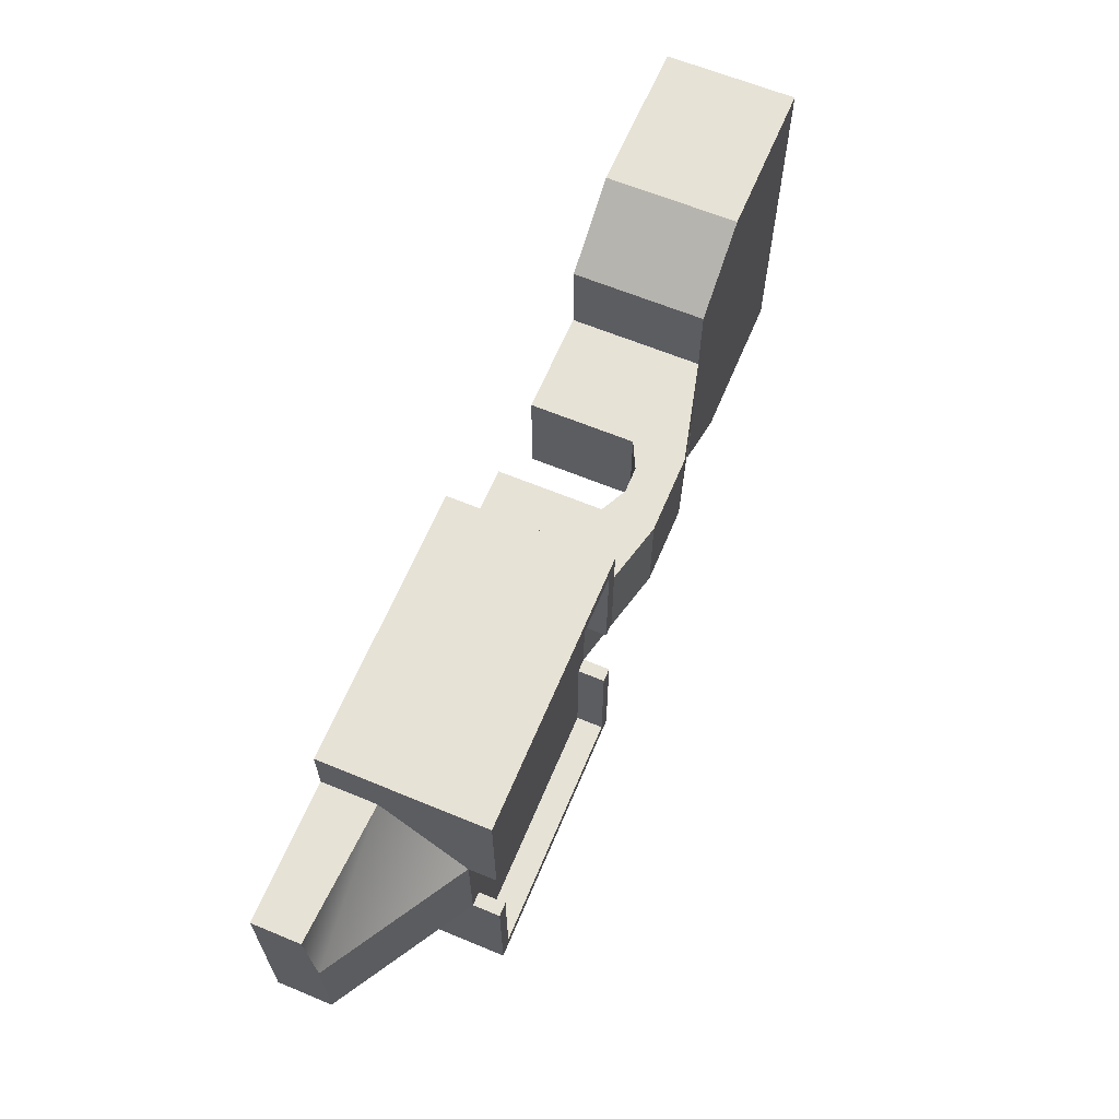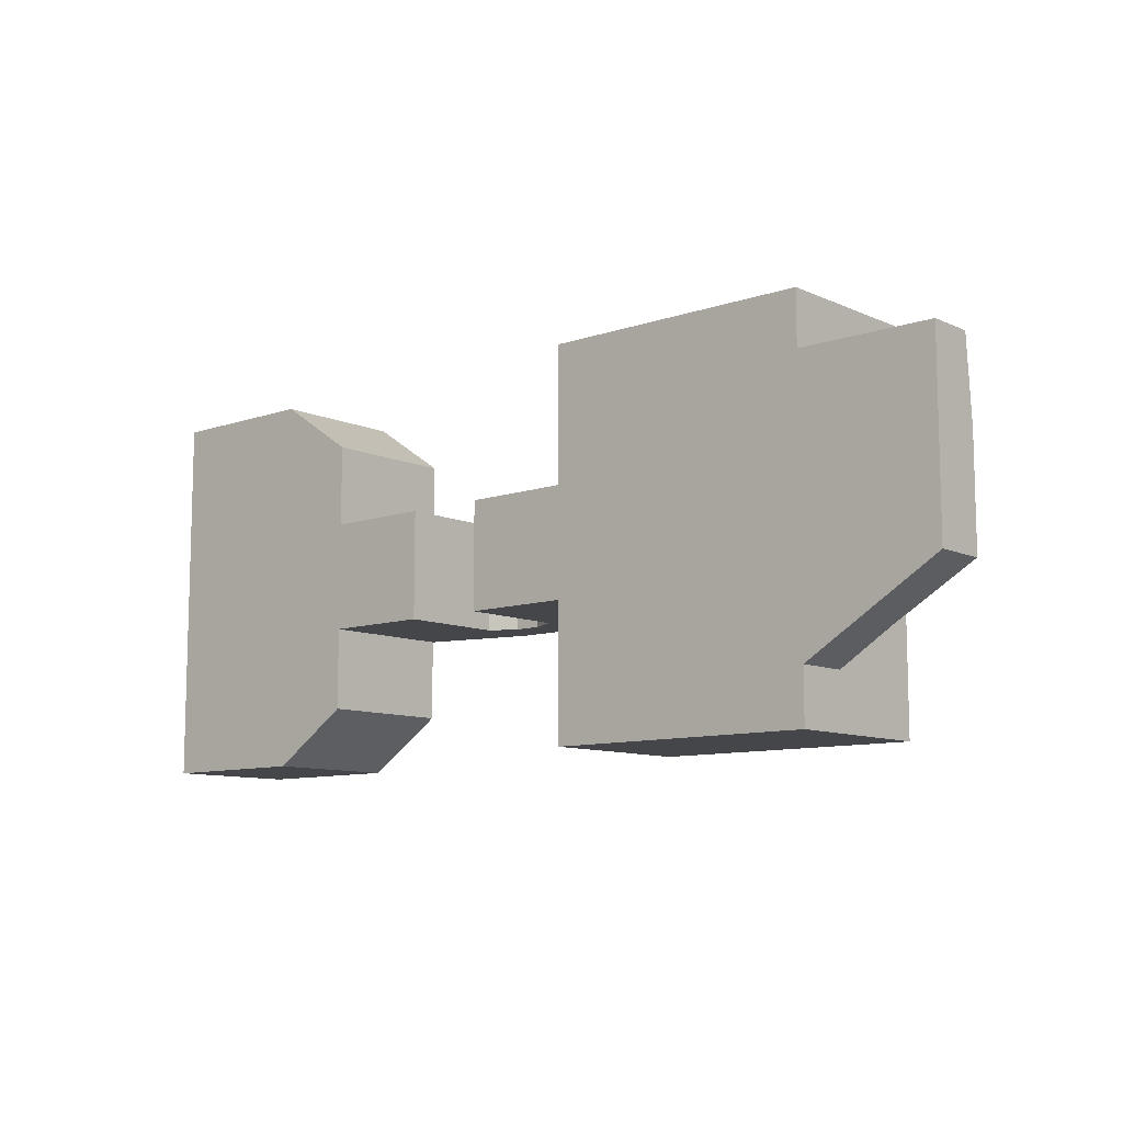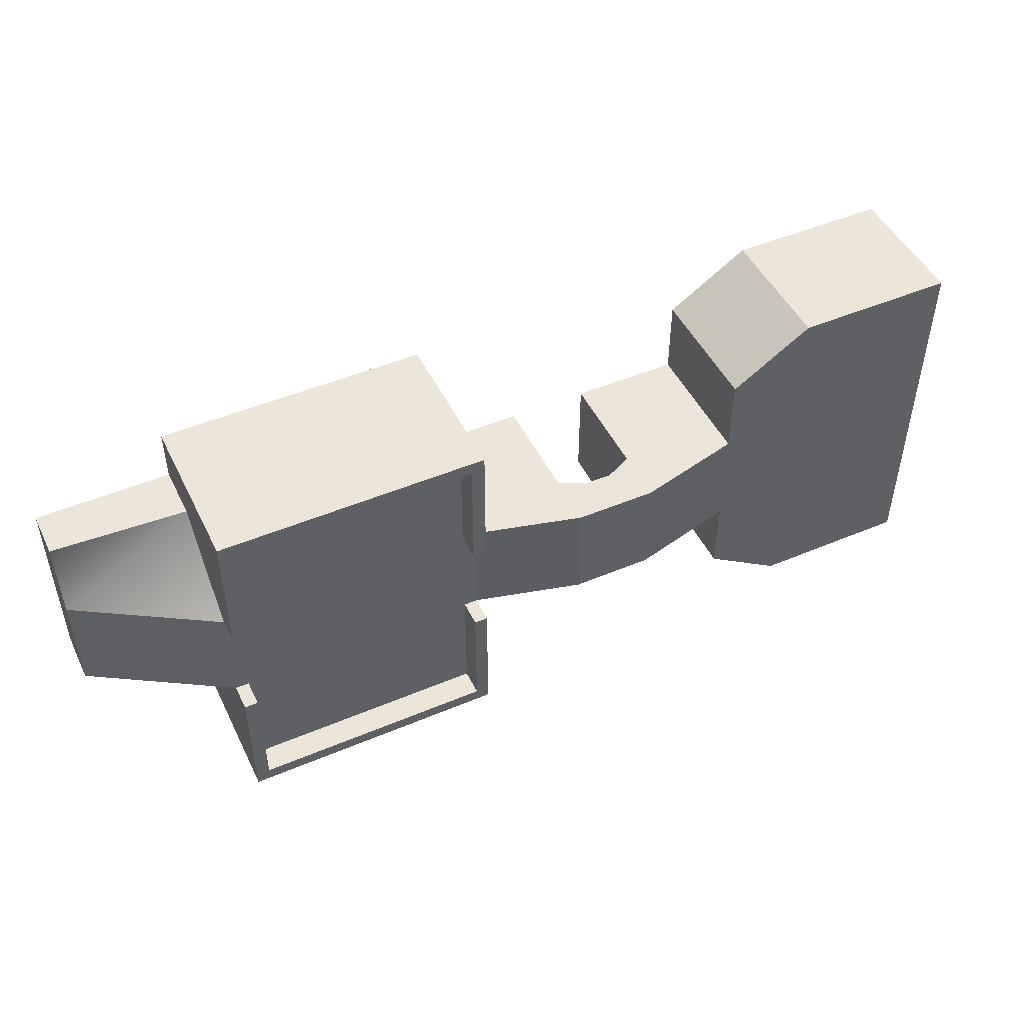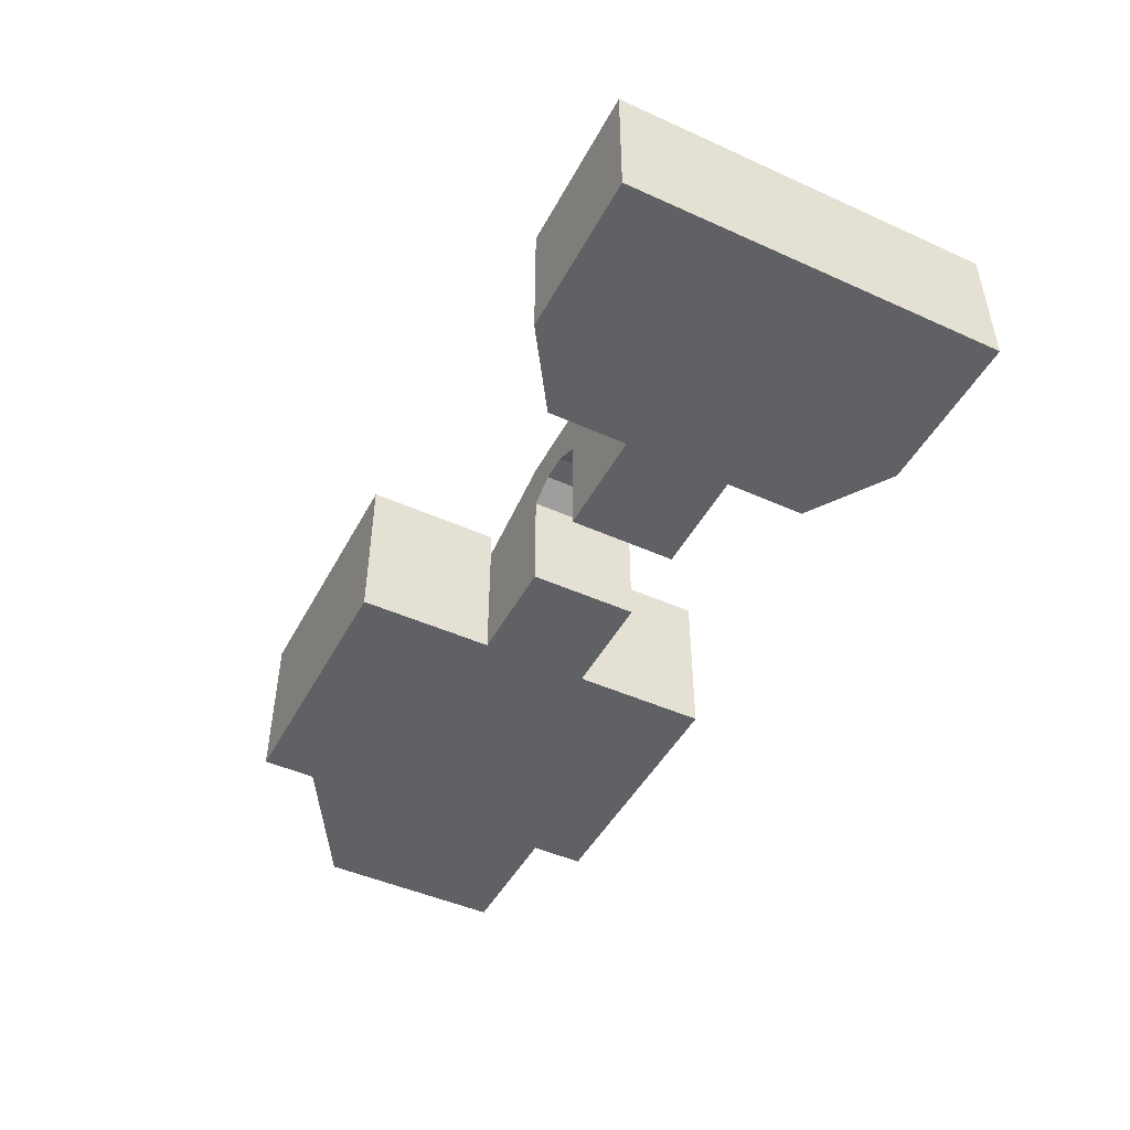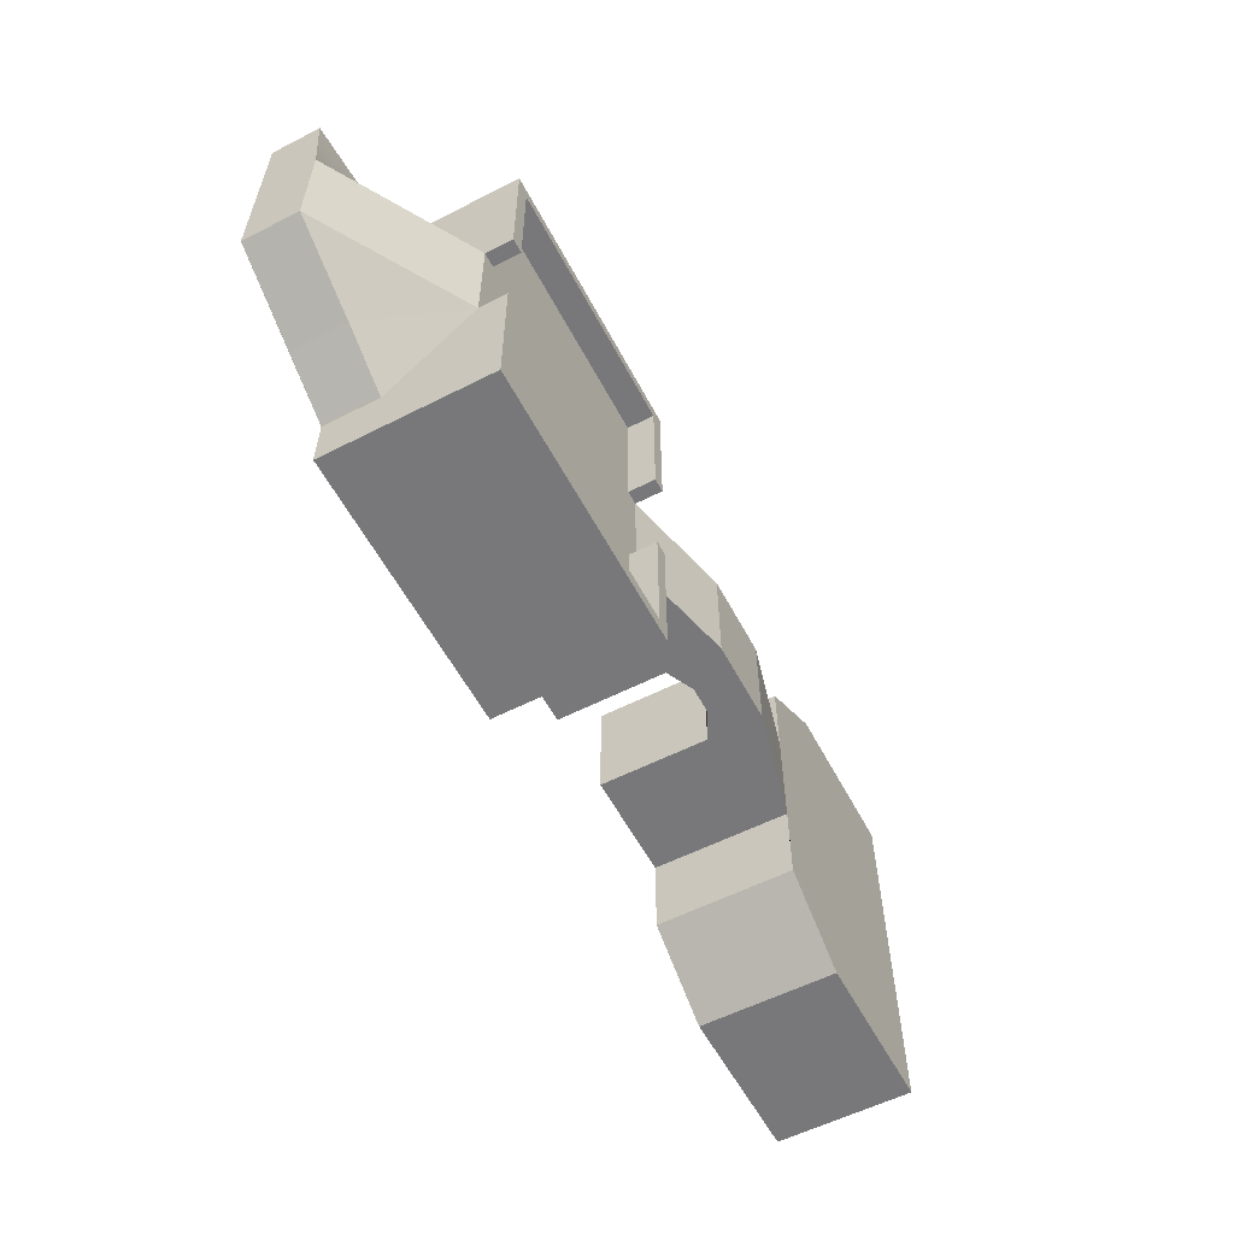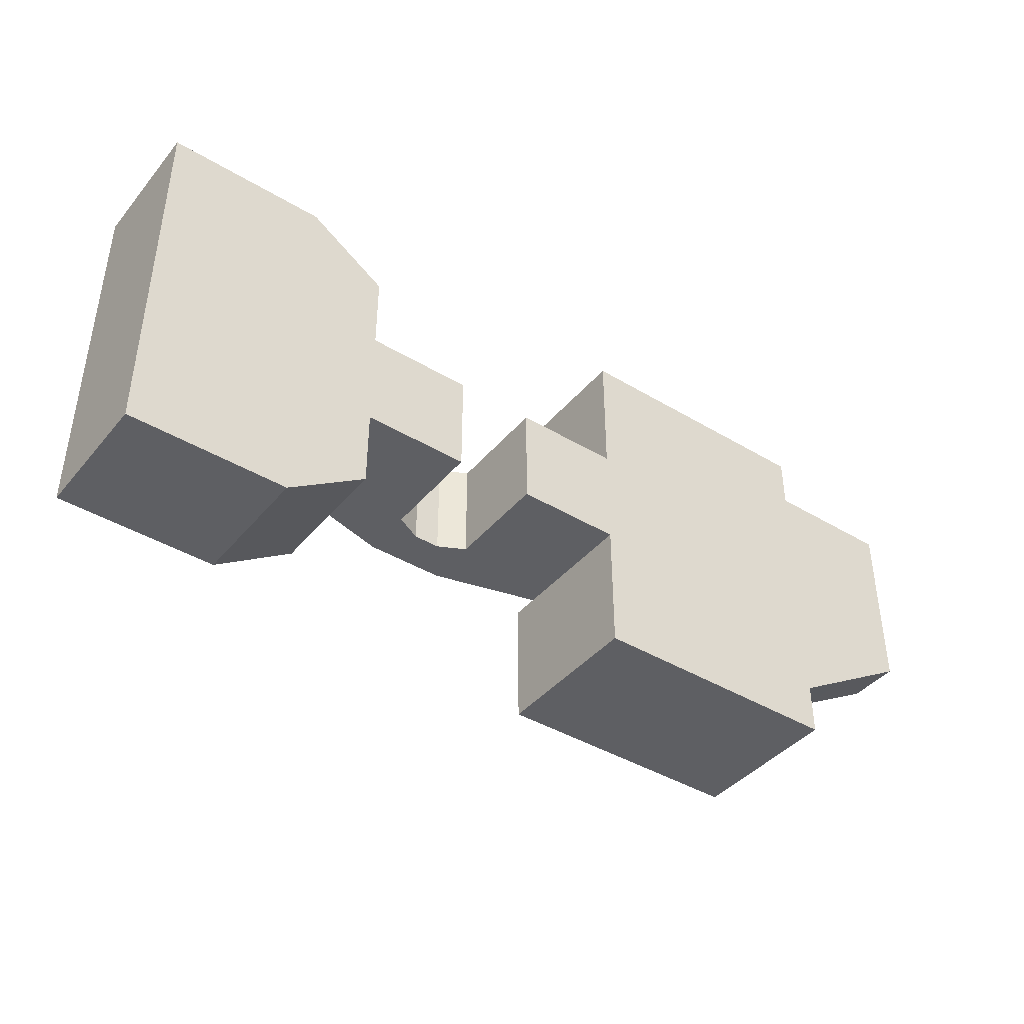
<metadata>
{"format":"obj","ext":"obj","renderer":"f3d","projection":"perspective","resolution":1024,"background":"white","views":[{"elev":63.5,"azim":112.7,"up":"+Z"},{"elev":-9.8,"azim":41.3,"up":"+Z"},{"elev":48.2,"azim":154.7,"up":"+Z"},{"elev":-46.8,"azim":-117.1,"up":"+Y"},{"elev":-57.5,"azim":117.8,"up":"+Z"},{"elev":-41.3,"azim":-36.1,"up":"+Z"}]}
</metadata>
<code>
g pb_Mesh69344
v -10 4 -4
v -9 4 -4
v -9 4 4
v -10 4 4
v -9 -6 4
v -10 -6 -4
v -10 -6 4
v -9 -6 -4
v -9 -6 13
v -10 -6 13
v -9 -6 14
v -10 -6 14
v -9 -6 -13
v -10 -6 -14
v -10 -6 -13
v -9 -6 -14
v 9 4 -4
v 9 4 4
v 10 4 -4
v 10 4 4
v 9 -6 4
v 9 -6 -4
v 10 -6 4
v 10 -6 -4
v 9 4 13
v -9 4 13
v 9 -6 13
v 10 -6 13
v 9 -6 14
v 10 -6 14
v -9 4 -13
v 9 4 -13
v 9 -6 -13
v 9 -6 -14
v 10 -6 -13
v 10 -6 -14
v -32 4 -10
v -32 4 10
v -38 4 -14
v -38 4 14
v -18 6 -4
v -10 4 -4
v -10 4 4
v -18 6 4
v -32 4 -4
v -24 6 -4
v -24 6 4
v -32 4 4
v -24 6 -4
v -22 6 -4
v -22 6 4
v -24 6 4
v -20 6 -4
v -20 6 4
v -18 6 -4
v -18 6 4
v -50 4 -14
v -50 4 14
v 10 4 4
v 10 4 -4
v 20 -2 4
v 20 -2 -4
v -32 -6 4
v -32 -6 -4
v -32 -6 10
v -32 -6 -4
v -32 -6 -10
v -32 -6 10
v -32 4 -4
v -32 4 4
v -32 4 -10
v -32 4 4
v -32 4 10
v -32 4 -10
v -32 -6 10
v -32 -6 -10
v -38 -6 14
v -38 -6 -14
v -10 -6 4
v -18 -6 -4
v -18 -6 4
v -10 -6 -4
v -24 -6 4
v -32 -6 -4
v -32 -6 4
v -24 -6 -4
v -50 -6 14
v -50 -6 -14
v -50 3 -14
v -50 3 14
v -50 4 -14
v -50 4 14
v 20 -3 -4
v 20 -6 4
v 20 -3 4
v 20 -6 -4
v 20 -2 -4
v 20 -2 4
v -10 -6 14
v -10 -6 13
v -10 3 13
v -10 3 14
v -10 4 13
v -10 4 14
v -10 -6 4
v -10 3 4
v -10 4 4
v 10 3 13
v 10 -6 14
v 10 3 14
v 10 -6 13
v 10 4 13
v 10 4 14
v 10 3 4
v 10 -6 4
v 10 4 4
v -10 -6 -4
v -10 -6 -13
v -10 3 -13
v -10 3 -4
v -10 4 -13
v -10 4 -4
v -10 -6 -14
v -10 3 -14
v -10 4 -14
v 10 3 -13
v 10 -6 -4
v 10 3 -4
v 10 -6 -13
v 10 4 -13
v 10 4 -4
v 10 3 -14
v 10 -6 -14
v 10 4 -14
v -9 -6 14
v -10 -6 14
v -10 3 14
v -9 3 14
v -10 4 14
v -9 4 14
v -10 3 -14
v -9 -6 -14
v -9 3 -14
v -10 -6 -14
v -10 4 -14
v -9 4 -14
v 10 -6 14
v 9 -6 14
v 9 3 14
v 10 3 14
v 9 4 14
v 10 4 14
v 9 3 -14
v 10 -6 -14
v 10 3 -14
v 9 -6 -14
v 9 4 -14
v 10 4 -14
v -32 3 -10
v -32 -6 -4
v -32 3 -4
v -32 -6 -10
v -32 4 -10
v -32 4 -4
v -32 4 4
v -32 3 10
v -32 4 10
v -32 3 4
v -32 -6 10
v -32 -6 4
v -38 3 -14
v -32 -6 -10
v -32 3 -10
v -38 -6 -14
v -38 4 -14
v -32 4 -10
v -32 3 10
v -38 3 14
v -38 4 14
v -32 4 10
v -32 -6 10
v -38 -6 14
v -18 2 -4
v -10 -6 -4
v -10 3 -4
v -18 -6 -4
v -18 6 -4
v -10 4 -4
v -10 -6 4
v -18 -6 4
v -18 2 4
v -10 3 4
v -18 6 4
v -10 4 4
v -32 3 -4
v -24 -6 -4
v -24 2 -4
v -32 -6 -4
v -32 4 -4
v -24 6 -4
v -24 -6 4
v -32 -6 4
v -32 3 4
v -24 2 4
v -32 4 4
v -24 6 4
v -22 3 -4
v -22 6 -4
v -22 3 4
v -22 6 4
v -20 6 -4
v -20 3 -4
v -20 3 4
v -20 6 4
v -20 3 -4
v -22 3 -4
v -20 3 4
v -22 3 4
v -22 3 -4
v -24 2 -4
v -22 3 4
v -24 2 4
v -18 -6 -4
v -18 2 -4
v -18 -6 4
v -18 2 4
v -18 2 -4
v -20 3 -4
v -18 2 4
v -20 3 4
v -24 2 -4
v -24 -6 -4
v -24 2 4
v -24 -6 4
v -50 -6 14
v -50 -6 -14
v -38 -6 -14
v -38 3 -14
v -50 -6 -14
v -50 3 -14
v -38 3 14
v -38 -6 14
v -50 3 14
v -50 -6 14
v -38 4 -14
v -50 4 -14
v -38 4 14
v -50 4 14
v 10 -6 10
v 10 -3 10
v 20 -6 10
v 20 -3 10
v 10 -3 -10
v 10 -6 -10
v 14 -3 -7.5
v 14 -6 -7.5
v 10 -6 -4
v 10 -6 4
v 20 -6 -4
v 20 -6 4
v 10 -2 10
v 20 -2.5 10
v 10 -2 -10
v 14 -2 -7.5
v 10 -6 4
v 10 3 4
v 10 -6 10
v 10 -3 10
v 20 -6 10
v 10 -6 10
v 10 4 4
v 20 -2 4
v 10 -2 10
v 20 -2.5 10
v 20 -3 10
v 20 -6 10
v 10 4 4
v 10 -2 10
v 20 -2.5 10
v 10 3 -4
v 10 -6 -4
v 10 -3 -10
v 10 -6 -10
v 20 -3 -4
v 20 -2 -4
v 14 -3 -7.5
v 14 -2 -7.5
v 20 -6 -4
v 10 -6 -10
v 14 -6 -7.5
v 20 -6 -4
v 14 -6 -7.5
v 10 4 -4
v 10 -2 -10
v 20 -2 -4
v 10 4 -4
v 14 -2 -7.5
v 10 4 -4
v 10 -2 -10
v 14 -2 -7.5
v -10 6 4
v -9 6 4
v -9 6 13
v -10 6 13
v -9 6 14
v -10 6 14
v -10 6 -14
v -9 6 -14
v -9 6 -13
v -10 6 -13
v -9 6 -4
v -10 6 -4
v 9 6 4
v 10 6 4
v 10 6 13
v 9 6 13
v 9 6 14
v 10 6 14
v 9 6 -14
v 9 6 -13
v 10 6 -14
v 10 6 -13
v 10 6 -4
v 9 6 -4
v -9 4 -14
v 9 4 -14
v -9 6 -14
v 9 6 -14
v 10 4 -13
v 10 4 -4
v 10 6 -13
v 10 6 -4
v 9 4 -4
v 9 4 -13
v 9 6 -4
v 9 6 -13
v 10 4 -4
v 9 4 -4
v 10 6 -4
v 9 6 -4
v 10 4 -14
v 10 6 -14
v 10 4 -14
v 10 6 -14
v -10 4 -13
v -10 4 -14
v -10 6 -13
v -10 6 -14
v 9 4 -13
v -9 4 -13
v 9 6 -13
v -9 6 -13
v -10 4 -14
v -10 6 -14
v -9 4 -13
v -9 4 -4
v -9 6 -13
v -9 6 -4
v -10 4 -4
v -10 6 -4
v -9 4 -4
v -10 4 -4
v -9 6 -4
v -10 6 -4
v -10 4 4
v -9 4 4
v -10 6 4
v -9 6 4
v -9 4 4
v -9 4 13
v -9 6 4
v -9 6 13
v -10 4 13
v -10 4 4
v -10 6 13
v -10 6 4
v 9 4 14
v -9 4 14
v 9 6 14
v -9 6 14
v -10 4 14
v -10 6 14
v -10 4 14
v -10 6 14
v -9 4 13
v 9 4 13
v -9 6 13
v 9 6 13
v 10 4 14
v 10 6 14
v 10 4 13
v 10 4 14
v 10 6 13
v 10 6 14
v 9 4 4
v 10 4 4
v 9 6 4
v 10 6 4
v 10 4 4
v 10 6 4
v 9 4 13
v 9 4 4
v 9 6 13
v 9 6 4
g pb_Mesh69344_0
f 3 2 1
f 3 1 4
f 7 6 5
f 6 8 5
f 10 7 9
f 7 5 9
f 12 10 11
f 10 9 11
f 15 14 13
f 14 16 13
f 6 15 8
f 15 13 8
f 18 17 2
f 18 2 3
f 20 19 17
f 20 17 18
f 5 8 21
f 8 22 21
f 21 22 23
f 22 24 23
f 25 18 3
f 25 3 26
f 9 5 27
f 5 21 27
f 27 21 28
f 21 23 28
f 11 9 29
f 9 27 29
f 29 27 30
f 27 28 30
f 17 32 31
f 17 31 2
f 13 16 33
f 16 34 33
f 33 34 35
f 34 36 35
f 8 13 22
f 13 33 22
f 22 33 24
f 33 35 24
f 39 38 37
f 39 40 38
f 43 42 41
f 43 41 44
f 47 46 45
f 47 45 48
f 51 50 49
f 51 49 52
f 54 53 50
f 54 50 51
f 56 55 53
f 56 53 54
f 57 40 39
f 57 58 40
f 61 60 59
f 61 62 60
g pb_Mesh69344_1
f 65 64 63
f 68 67 66
f 71 70 69
f 74 73 72
f 77 76 75
f 77 78 76
f 81 80 79
f 80 82 79
f 85 84 83
f 84 86 83
f 89 88 87
f 89 87 90
f 91 89 90
f 91 90 92
f 95 94 93
f 94 96 93
f 98 95 97
f 95 93 97
f 101 100 99
f 101 99 102
f 103 101 102
f 103 102 104
f 106 105 100
f 106 100 101
f 107 106 101
f 107 101 103
f 110 109 108
f 109 111 108
f 113 110 112
f 110 108 112
f 108 111 114
f 111 115 114
f 112 108 116
f 108 114 116
f 119 118 117
f 119 117 120
f 121 119 120
f 121 120 122
f 124 123 118
f 124 118 119
f 125 124 119
f 125 119 121
f 128 127 126
f 127 129 126
f 131 128 130
f 128 126 130
f 126 129 132
f 129 133 132
f 130 126 134
f 126 132 134
f 137 136 135
f 137 135 138
f 139 137 138
f 139 138 140
f 143 142 141
f 142 144 141
f 146 143 145
f 143 141 145
f 149 148 147
f 149 147 150
f 151 149 150
f 151 150 152
f 138 135 148
f 138 148 149
f 140 138 149
f 140 149 151
f 155 154 153
f 154 156 153
f 158 155 157
f 155 153 157
f 153 156 143
f 156 142 143
f 157 153 146
f 153 143 146
f 161 160 159
f 160 162 159
f 164 161 163
f 161 159 163
f 167 166 165
f 166 168 165
f 166 169 168
f 169 170 168
f 173 172 171
f 172 174 171
f 176 173 175
f 173 171 175
f 179 178 177
f 179 177 180
f 178 182 181
f 178 181 177
f 185 184 183
f 184 186 183
f 188 185 187
f 185 183 187
f 191 190 189
f 191 189 192
f 193 191 192
f 193 192 194
f 197 196 195
f 196 198 195
f 200 197 199
f 197 195 199
f 203 202 201
f 203 201 204
f 205 203 204
f 205 204 206
f 208 207 200
f 207 197 200
f 206 204 209
f 206 209 210
f 187 183 211
f 183 212 211
f 211 212 208
f 212 207 208
f 214 213 191
f 214 191 193
f 210 209 213
f 210 213 214
f 217 216 215
f 217 218 216
f 221 220 219
f 221 222 220
f 225 224 223
f 225 226 224
f 229 228 227
f 229 230 228
f 233 232 231
f 233 234 232
f 235 78 77
f 235 236 78
f 239 238 237
f 239 240 238
f 243 242 241
f 243 244 242
f 240 245 238
f 240 246 245
f 248 241 247
f 248 243 241
f 251 250 249
f 251 252 250
f 255 254 253
f 255 256 254
f 259 258 257
f 259 260 258
f 252 261 250
f 252 262 261
f 264 253 263
f 264 255 253
f 267 266 265
f 267 268 266
f 269 258 260
f 269 270 258
f 273 272 271
f 273 274 272
f 275 94 95
f 275 276 94
f 268 277 266
f 268 278 277
f 279 95 98
f 279 275 95
f 282 281 280
f 282 283 281
f 286 285 284
f 286 287 285
f 289 288 257
f 289 290 288
f 292 284 291
f 292 286 284
f 294 280 293
f 294 282 280
f 297 296 295
f 300 299 298
g pb_Mesh69344_2
f 303 302 301
f 303 301 304
f 305 303 304
f 305 304 306
f 309 308 307
f 309 307 310
f 311 309 310
f 311 310 312
f 315 314 313
f 315 313 316
f 317 316 303
f 317 303 305
f 318 315 316
f 318 316 317
f 320 319 308
f 320 308 309
f 322 321 319
f 322 319 320
f 323 322 320
f 323 320 324
f 327 326 325
f 327 328 326
f 331 330 329
f 331 332 330
f 335 334 333
f 335 336 334
f 339 338 337
f 339 340 338
f 328 341 326
f 328 342 341
f 344 329 343
f 344 331 329
f 347 346 345
f 347 348 346
f 351 350 349
f 351 352 350
f 354 325 353
f 354 327 325
f 357 356 355
f 357 358 356
f 360 345 359
f 360 347 345
f 363 362 361
f 363 364 362
f 367 366 365
f 367 368 366
f 371 370 369
f 371 372 370
f 375 374 373
f 375 376 374
f 379 378 377
f 379 380 378
f 382 373 381
f 382 375 373
f 380 383 378
f 380 384 383
f 387 386 385
f 387 388 386
f 390 377 389
f 390 379 377
f 393 392 391
f 393 394 392
f 397 396 395
f 397 398 396
f 400 391 399
f 400 393 391
f 403 402 401
f 403 404 402

</code>
